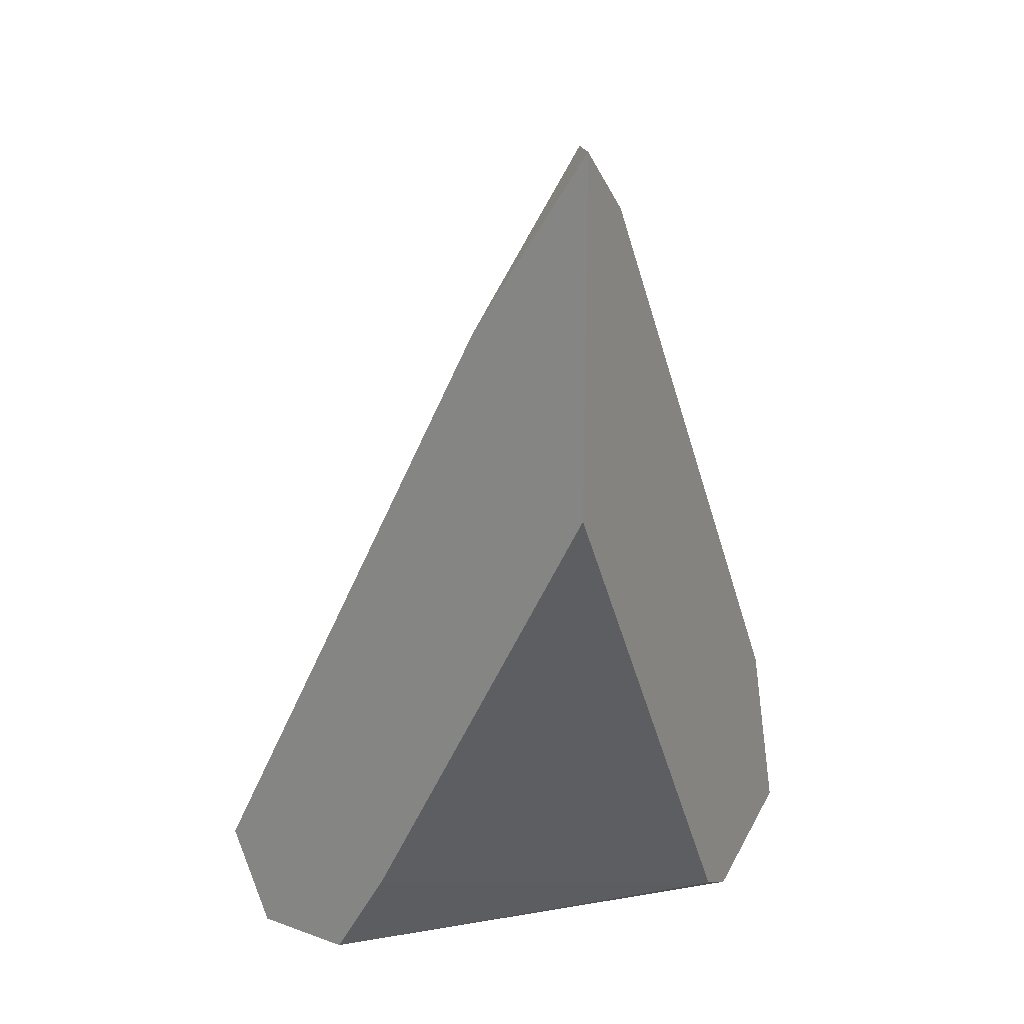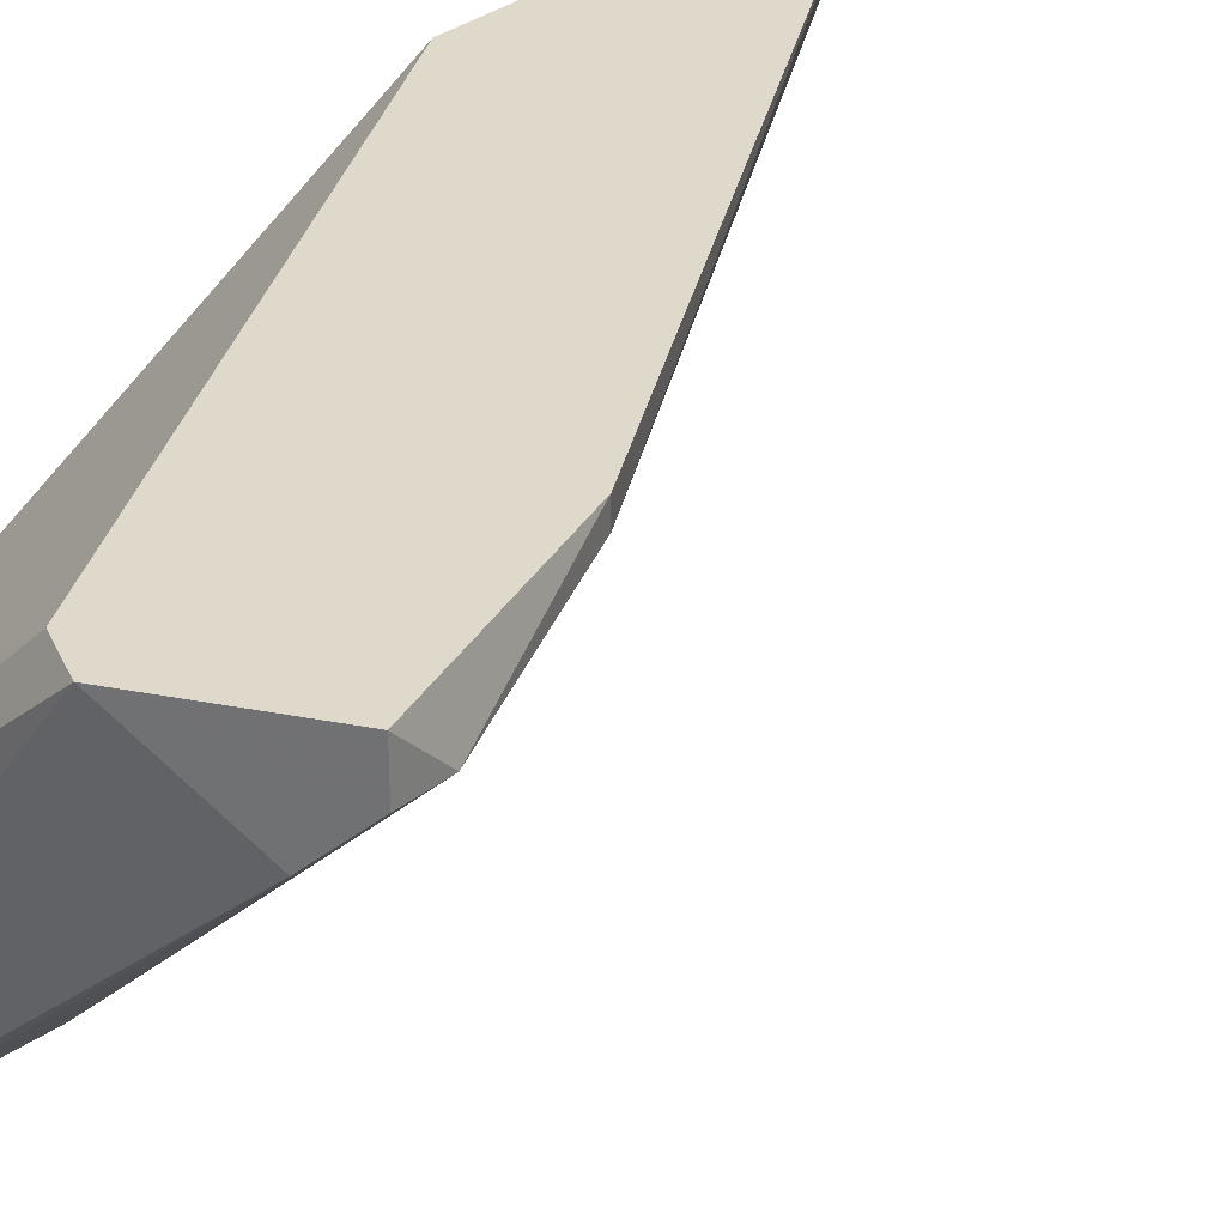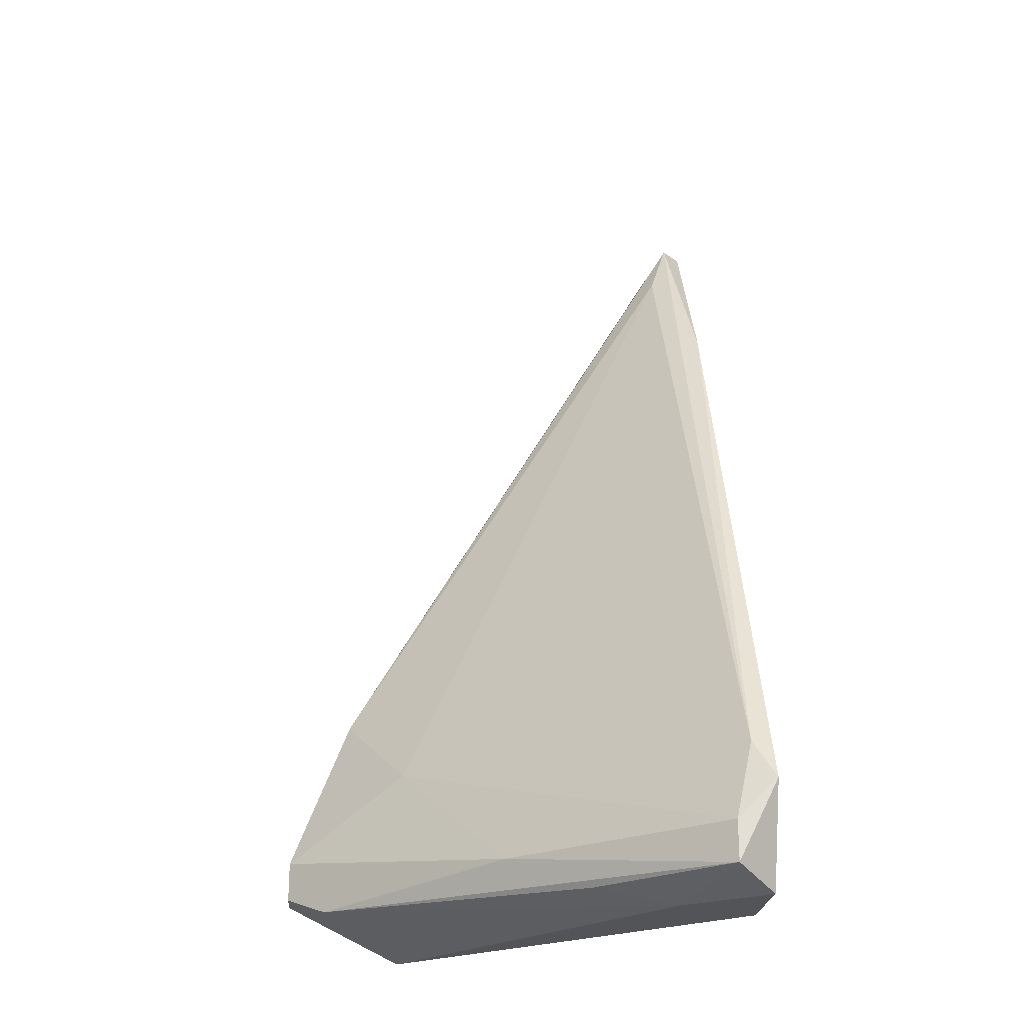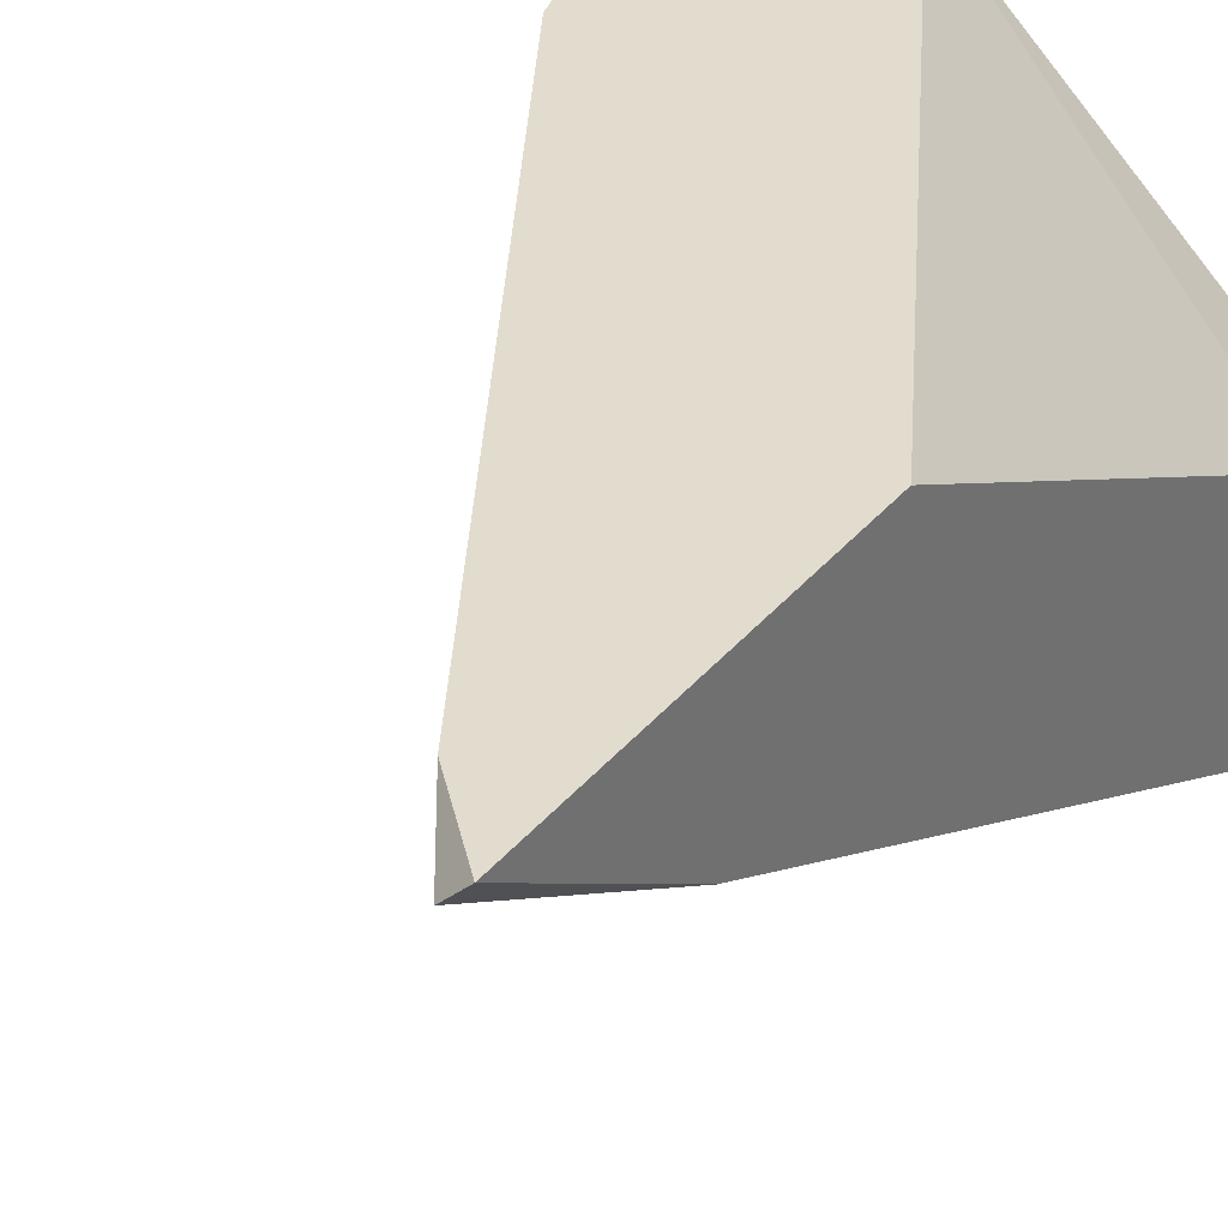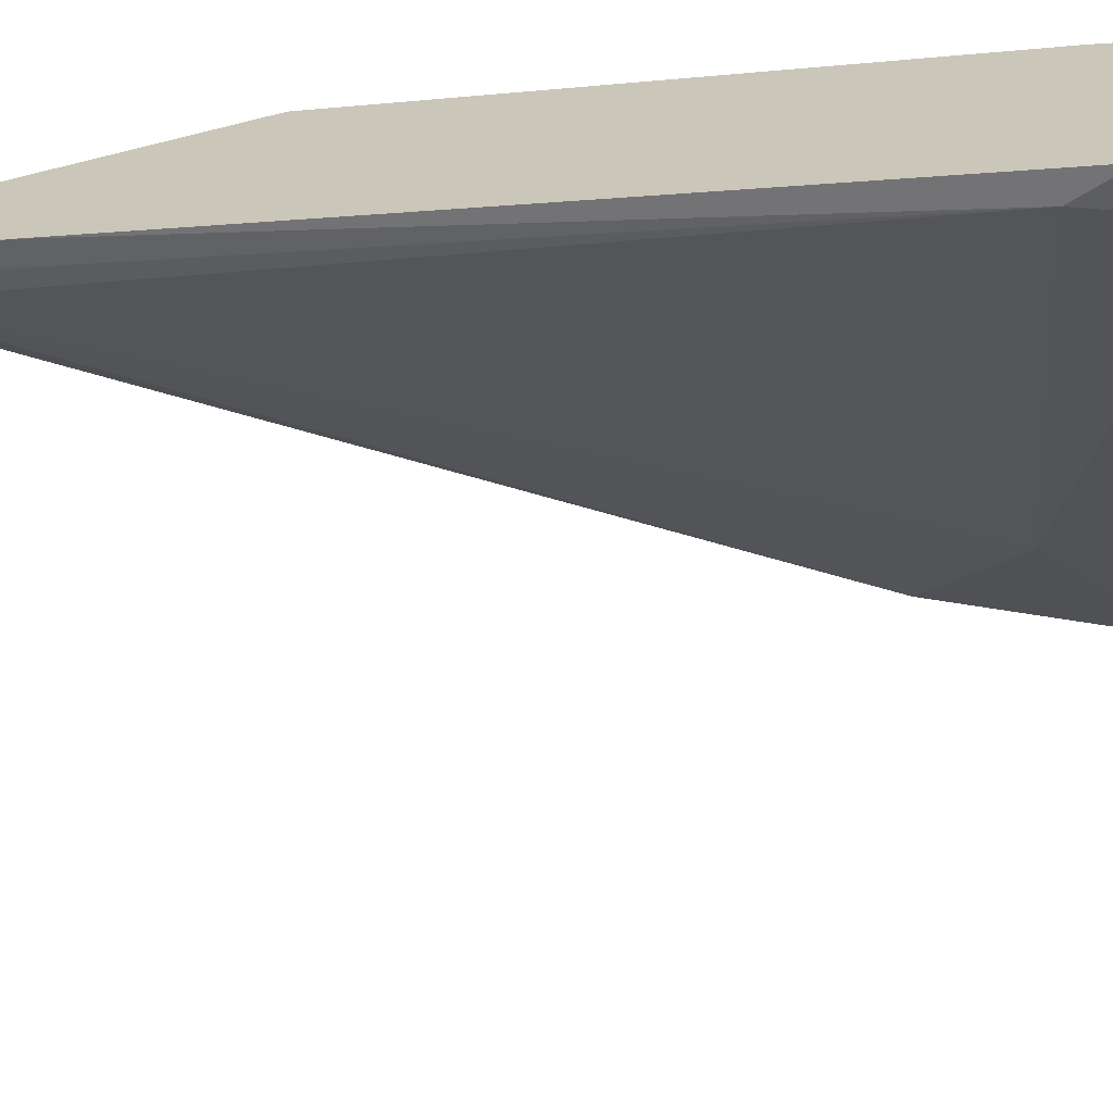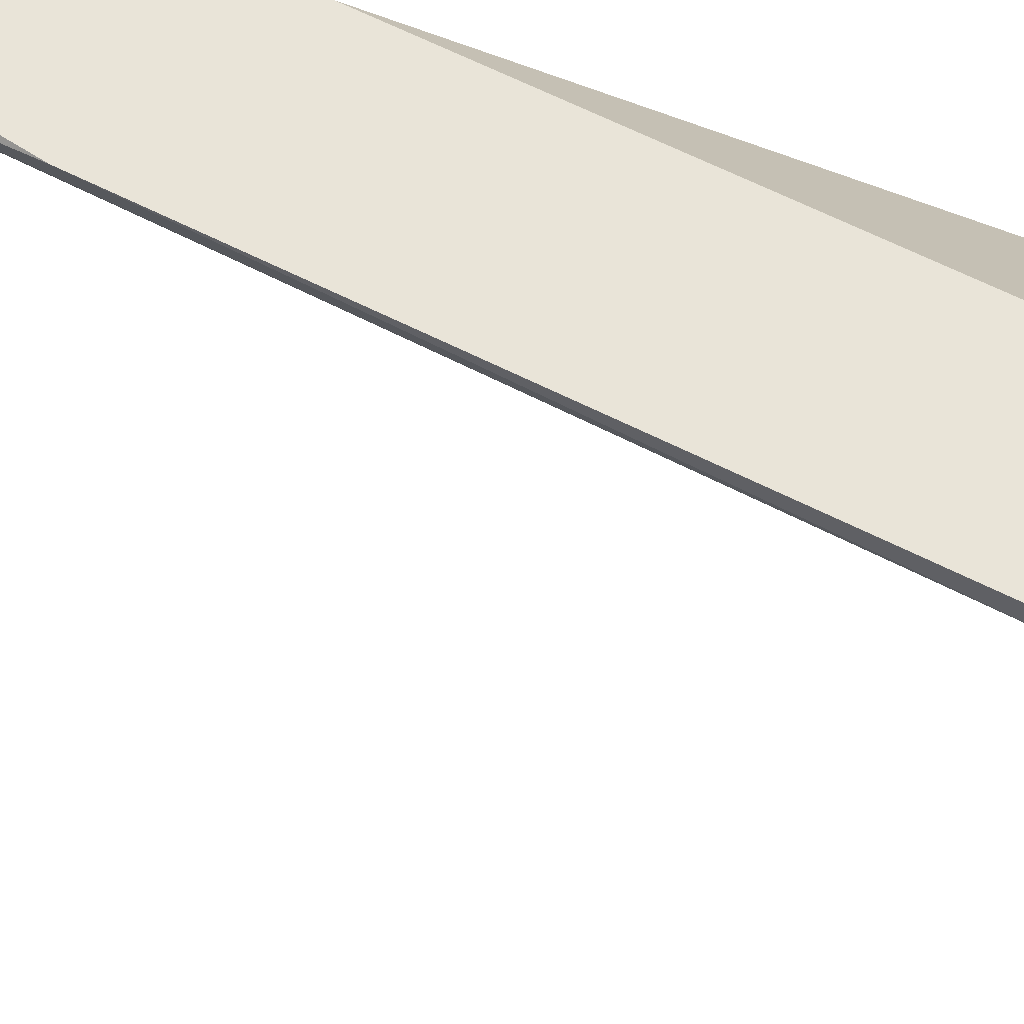
<metadata>
{"format":"obj","ext":"obj","renderer":"f3d","projection":"perspective","resolution":1024,"background":"white","views":[{"elev":21.0,"azim":-58.1,"up":"+Y"},{"elev":31.8,"azim":42.0,"up":"+Z"},{"elev":-22.8,"azim":175.6,"up":"+Y"},{"elev":34.6,"azim":-146.8,"up":"+Z"},{"elev":-65.7,"azim":-75.8,"up":"+Z"},{"elev":-28.8,"azim":-90.9,"up":"+Z"}]}
</metadata>
<code>
v 0.02798 -0.006382 -0.02523
v 0.02012 0.02111 -0.01672
v 0.02012 -0.005073 -0.03112
v 0.02012 -0.005073 -0.02457
v 0.02012 0.00998 -0.01672
v 0.02012 -0.008349 -0.02981
v 0.02012 -0.008349 -0.02653
v 0.02012 0.01522 -0.02065
v 0.02274 -0.008349 -0.02785
v 0.02536 -0.007691 -0.02719
v 0.03518 -0.006382 -0.01803
v 0.03518 -0.006382 -0.01672
v 0.03518 -0.005073 -0.01803
v 0.02078 0.02111 -0.01737
v 0.02078 -0.003764 -0.03046
v 0.03321 0.000164 -0.01737
v 0.03321 0.000164 -0.01672
v 0.02209 0.01914 -0.01672
v 0.03125 -0.002452 -0.02065
v 0.03125 -0.008349 -0.01672
v 0.02143 -0.006382 -0.03112
v 0.02143 0.01914 -0.01803
v 0.02143 -0.007691 -0.03112
v 0.03387 -0.007037 -0.01934
v 0.02994 -0.007691 -0.01672
f 16 14 18
f 6 7 2
f 17 2 25
f 2 7 5
f 25 2 5
f 6 2 3
f 7 6 20
f 17 25 20
f 25 7 20
f 19 22 16
f 16 22 14
f 19 21 15
f 22 19 15
f 21 3 15
f 14 22 15
f 17 20 12
f 20 11 12
f 7 25 4
f 5 7 4
f 25 5 4
f 16 17 13
f 19 16 13
f 17 12 13
f 12 11 13
f 11 20 24
f 6 3 23
f 3 21 23
f 24 10 23
f 24 23 1
f 21 19 1
f 13 11 1
f 19 13 1
f 11 24 1
f 23 21 1
f 3 2 8
f 2 14 8
f 15 3 8
f 14 15 8
f 20 6 9
f 24 20 9
f 10 24 9
f 6 23 9
f 23 10 9
f 2 17 18
f 17 16 18
f 14 2 18

</code>
